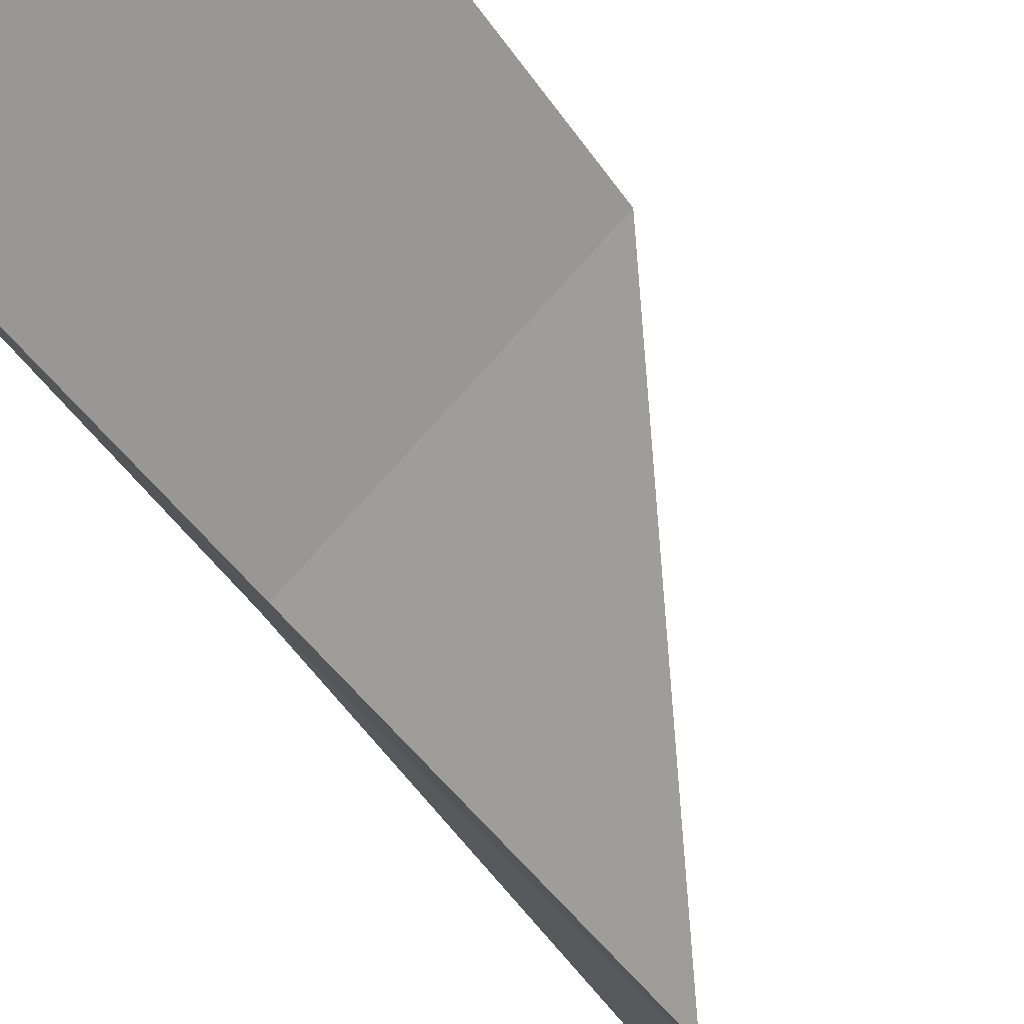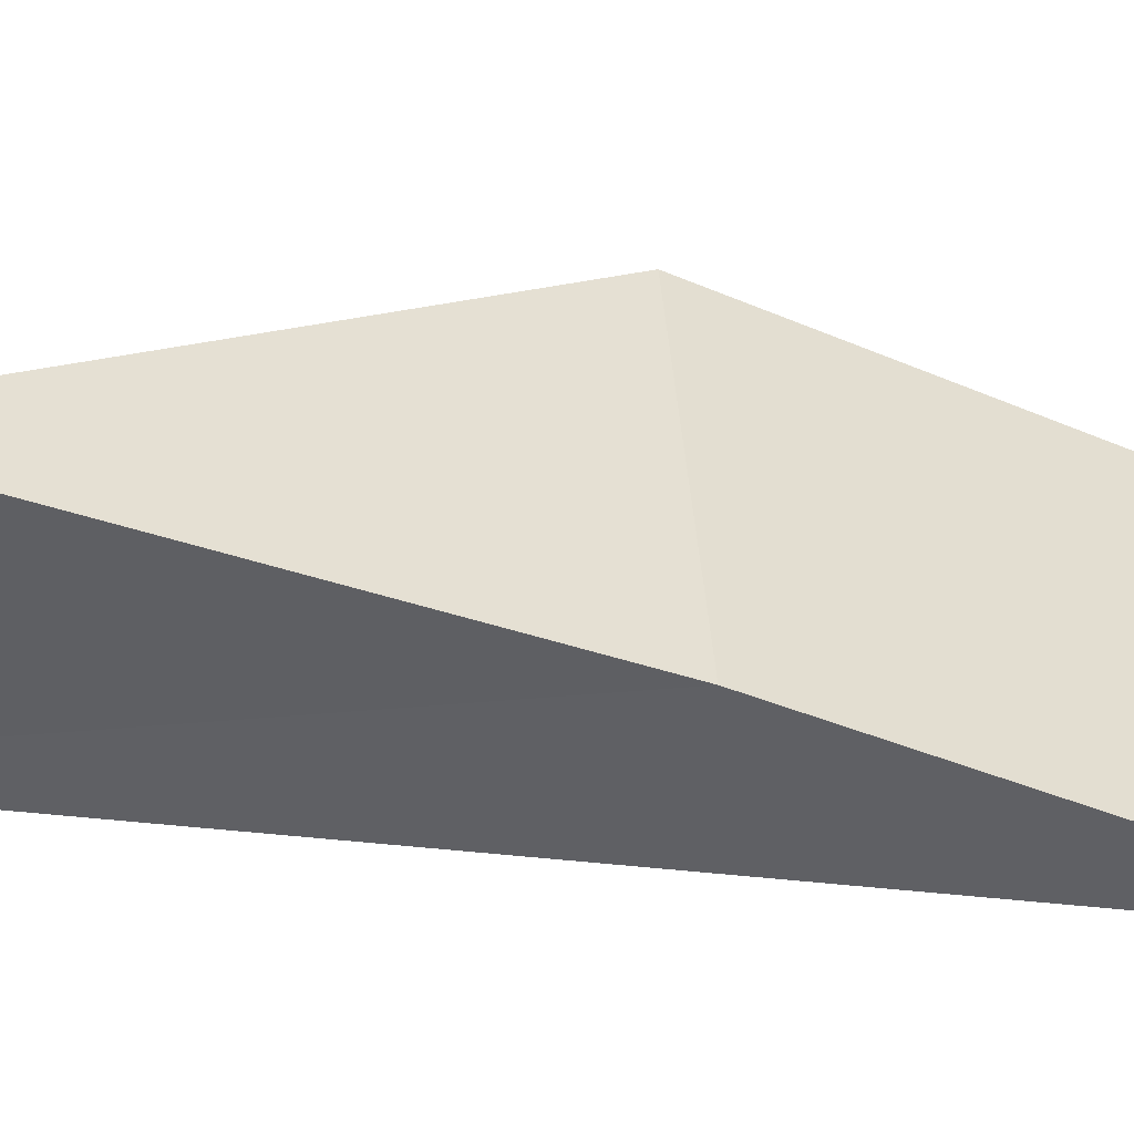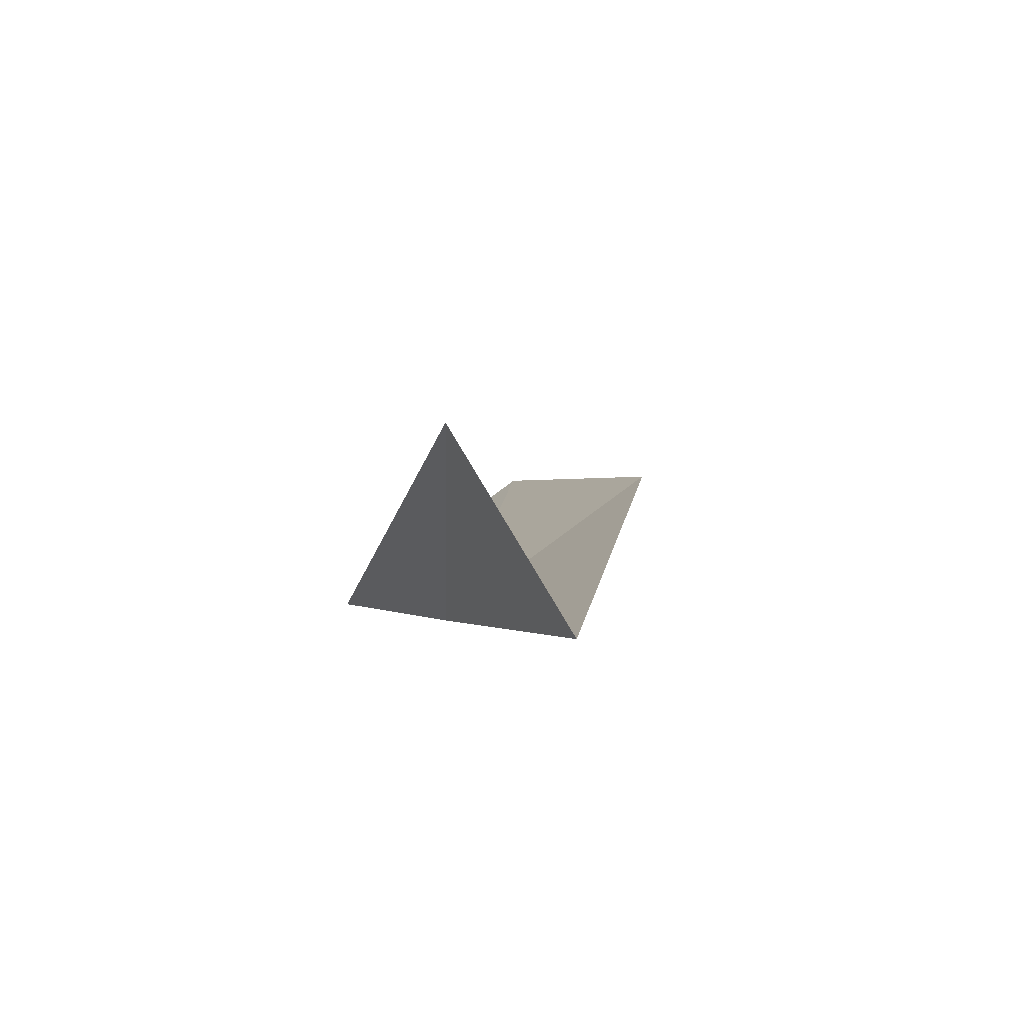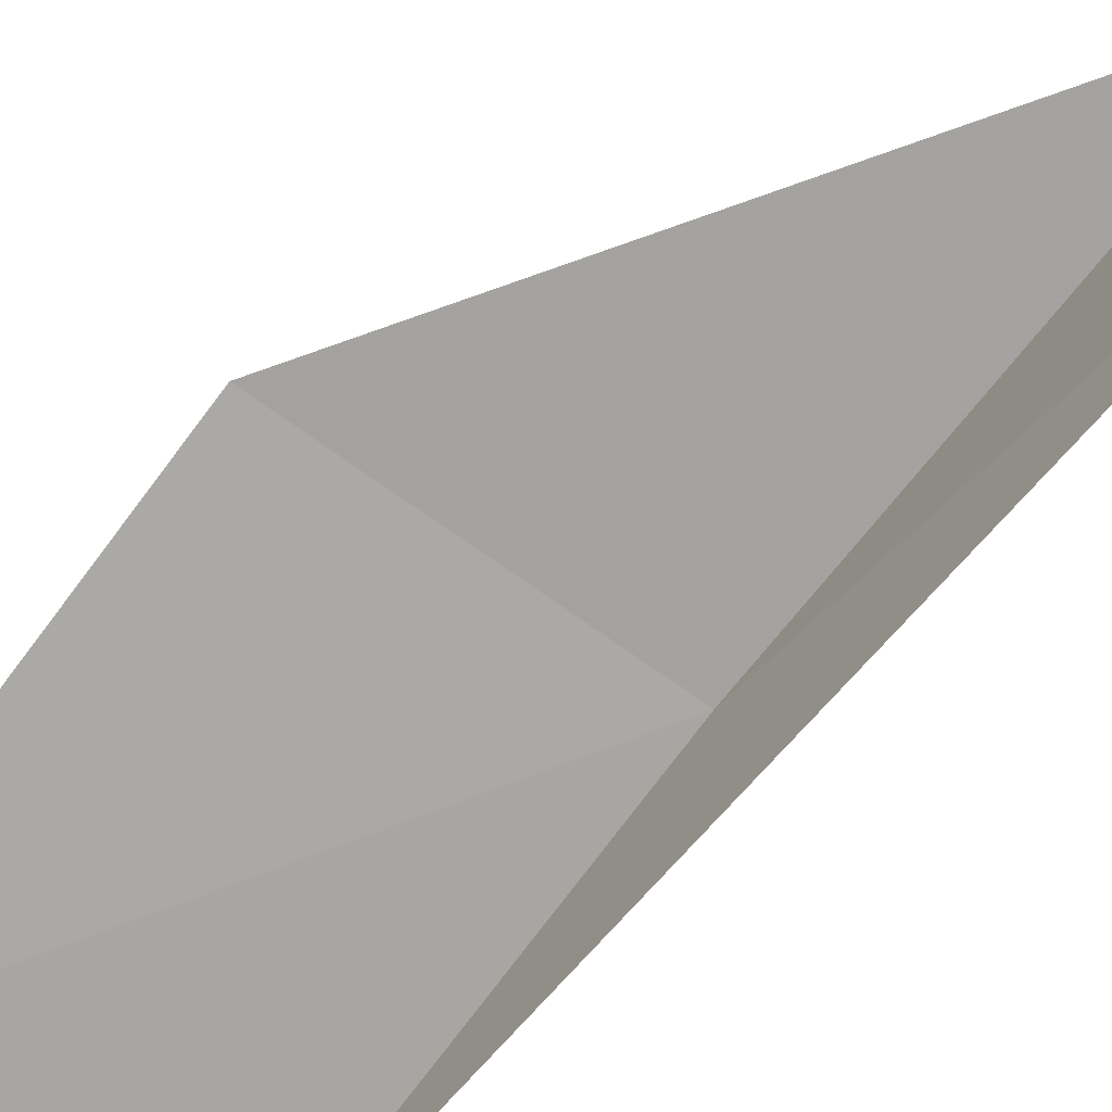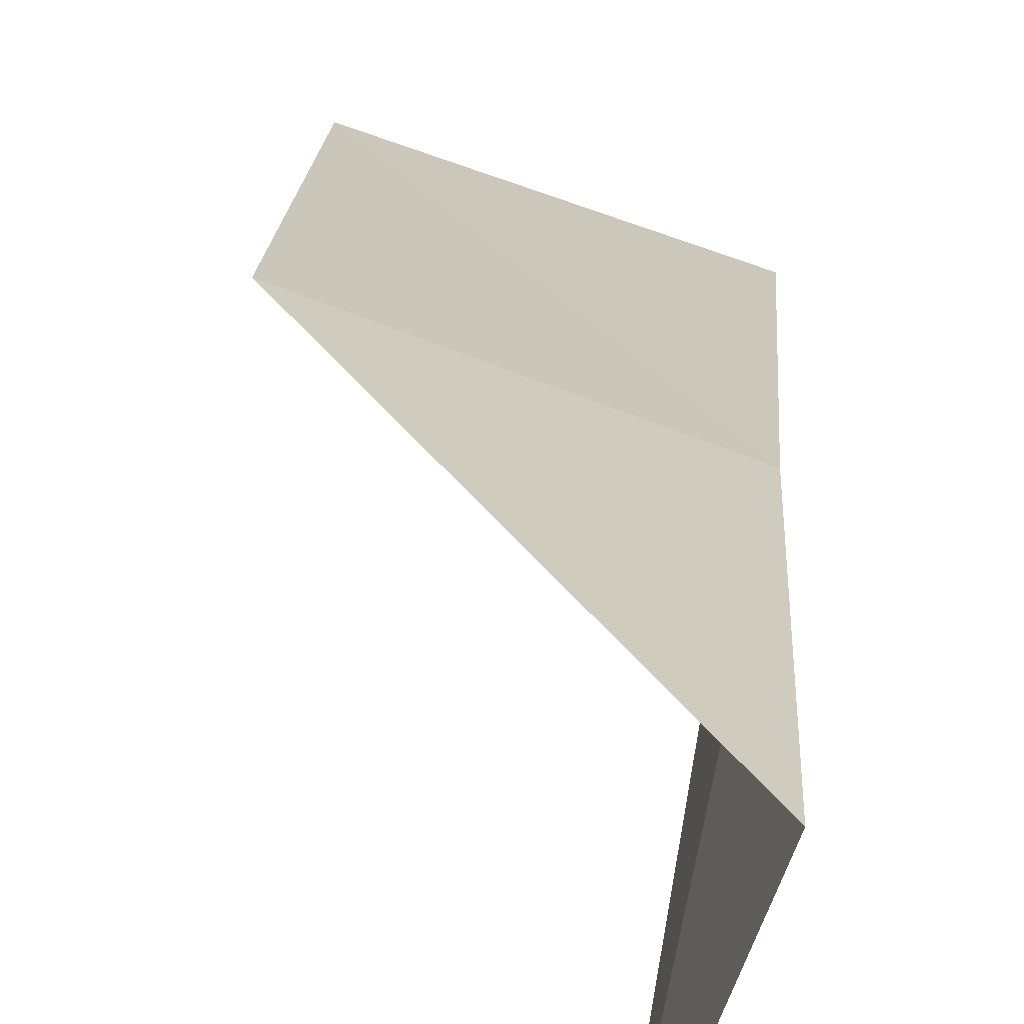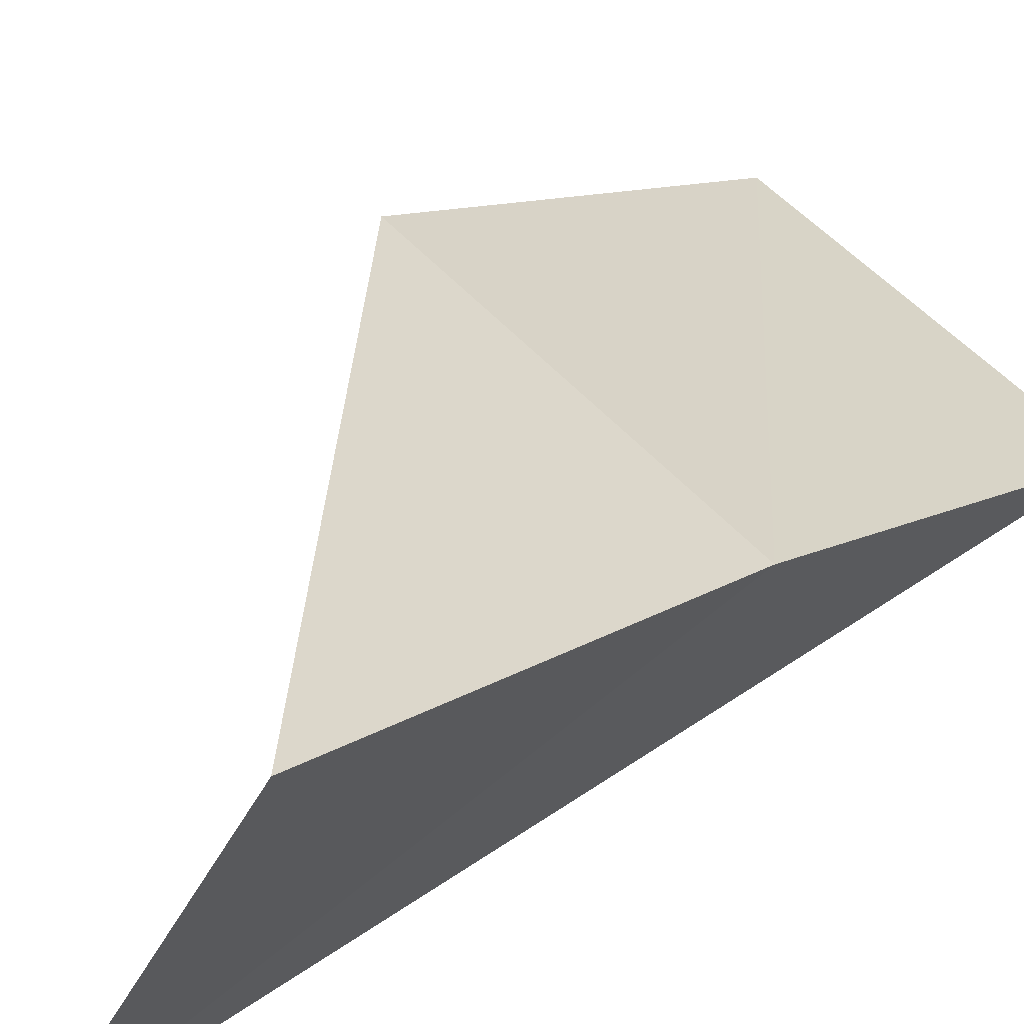
<metadata>
{"format":"obj","ext":"obj","renderer":"f3d","projection":"perspective","resolution":1024,"background":"white","views":[{"elev":-79.2,"azim":-140.7,"up":"+Y"},{"elev":27.5,"azim":78.8,"up":"+Y"},{"elev":71.8,"azim":125.8,"up":"+Z"},{"elev":-43.3,"azim":-39.6,"up":"+Y"},{"elev":43.0,"azim":6.2,"up":"+Y"},{"elev":39.5,"azim":37.3,"up":"+Y"}]}
</metadata>
<code>
v 28.47 43.17 38.79
v 28.38 42.09 36.59
v 26.81 42.49 36.43
v 26.92 43.6 38.61
v 28.62 44.17 41.11
v 28.23 43.11 41.62
f 1 3 4
f 1 5 6
f 1 6 2
f 1 2 3
f 1 4 5

</code>
